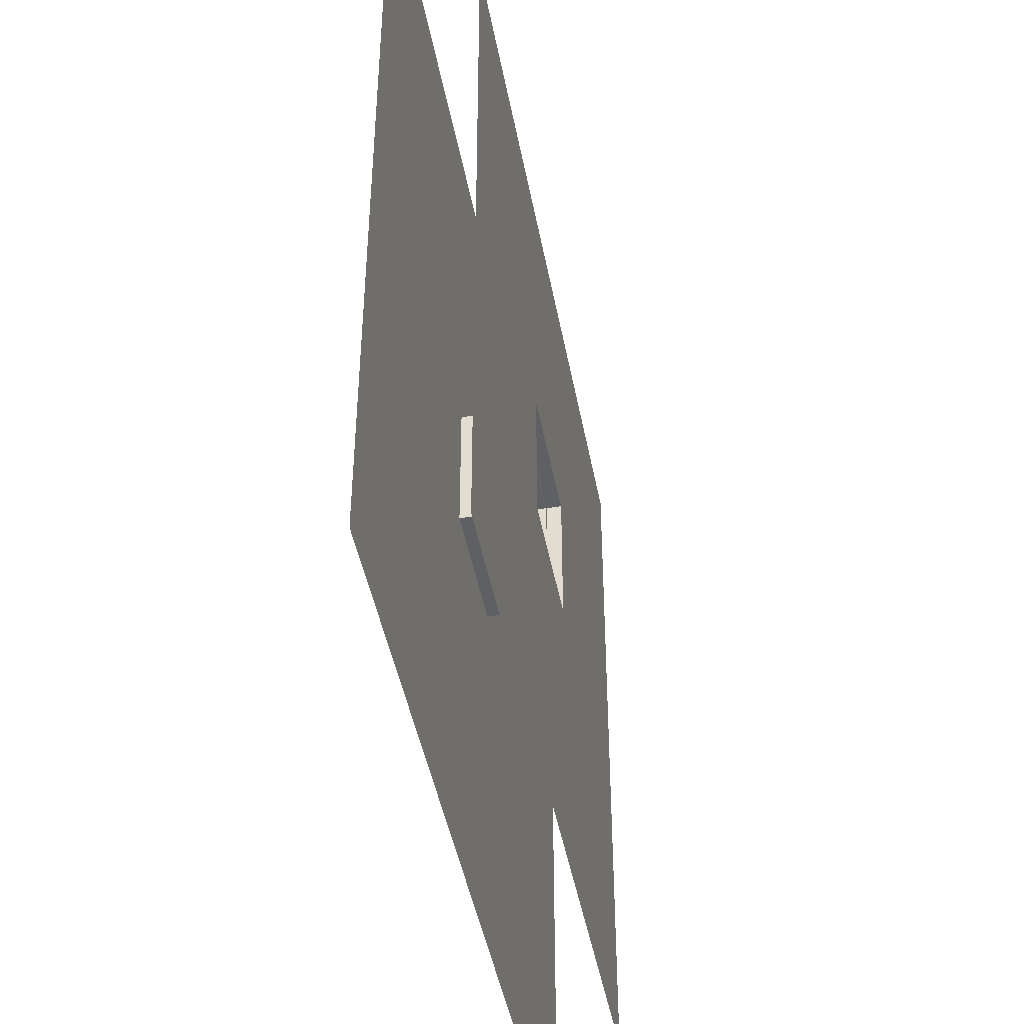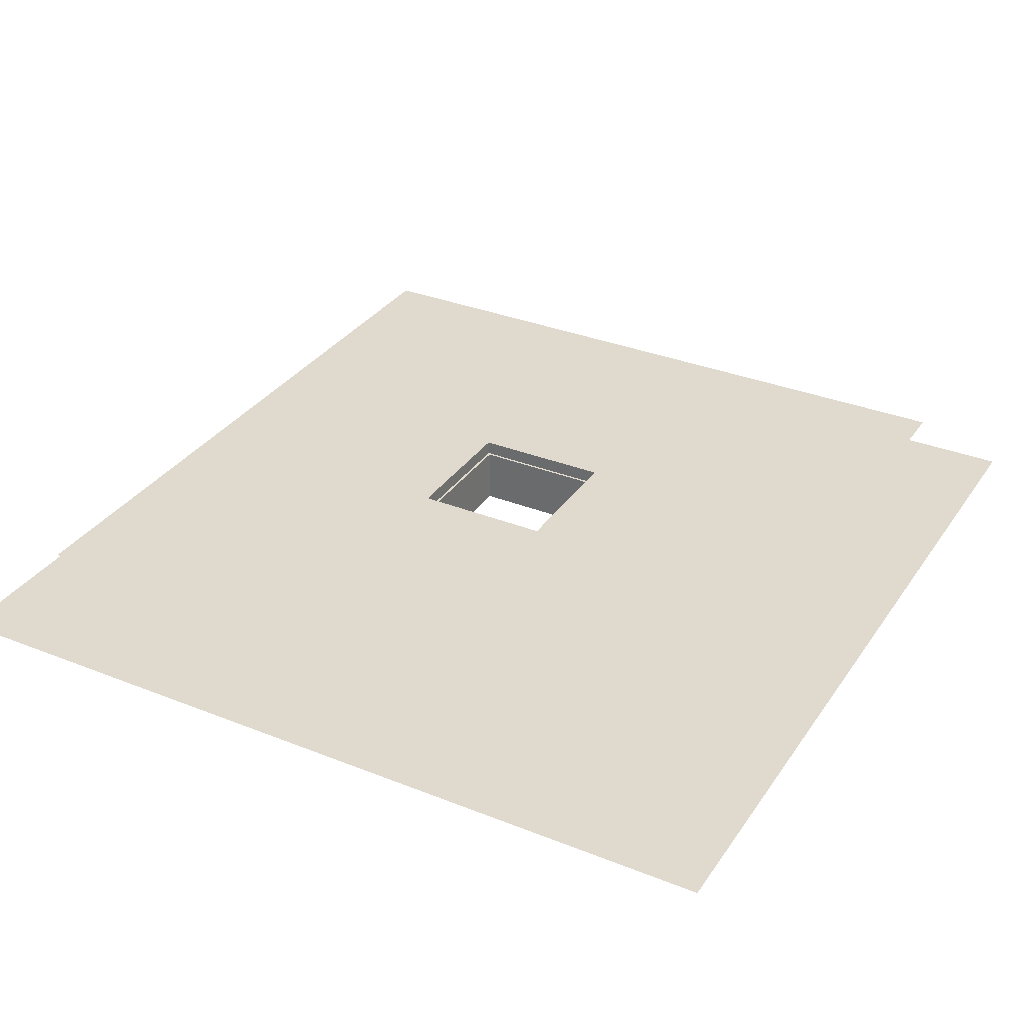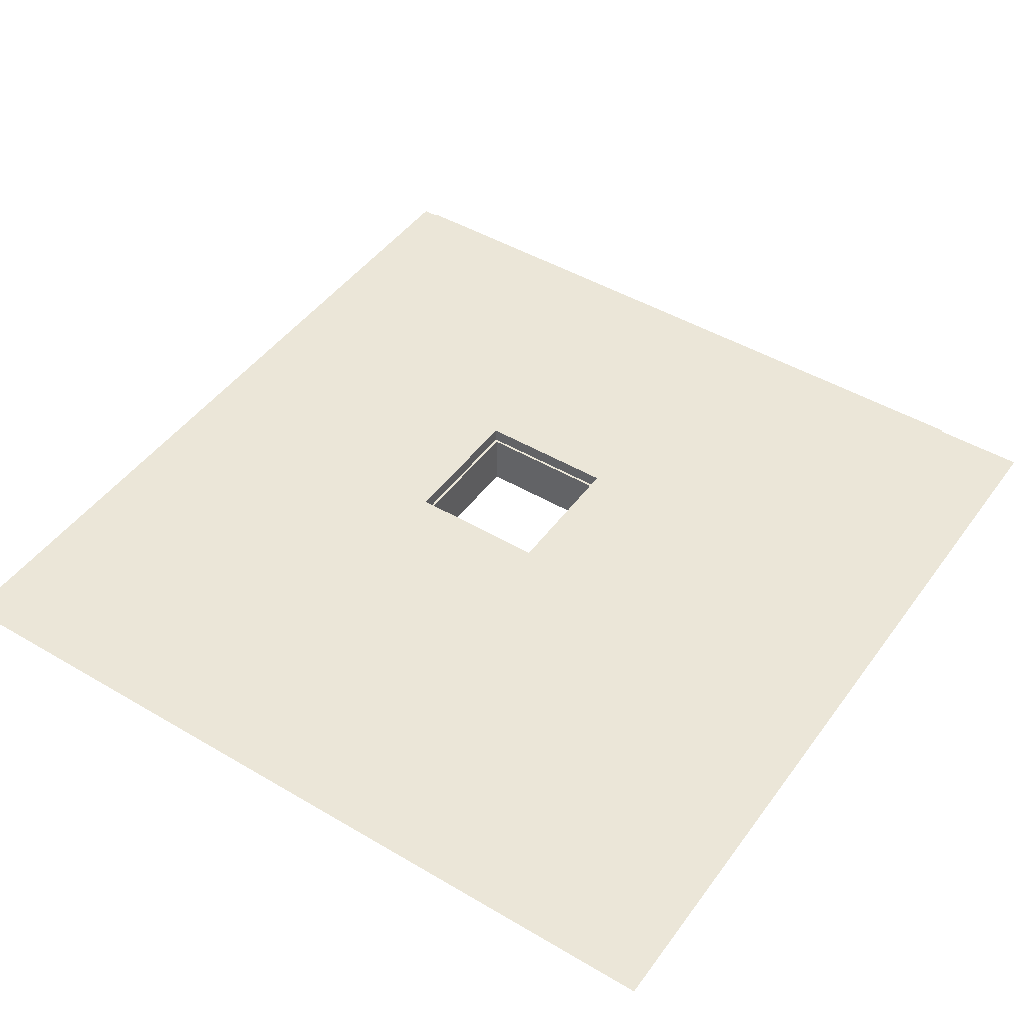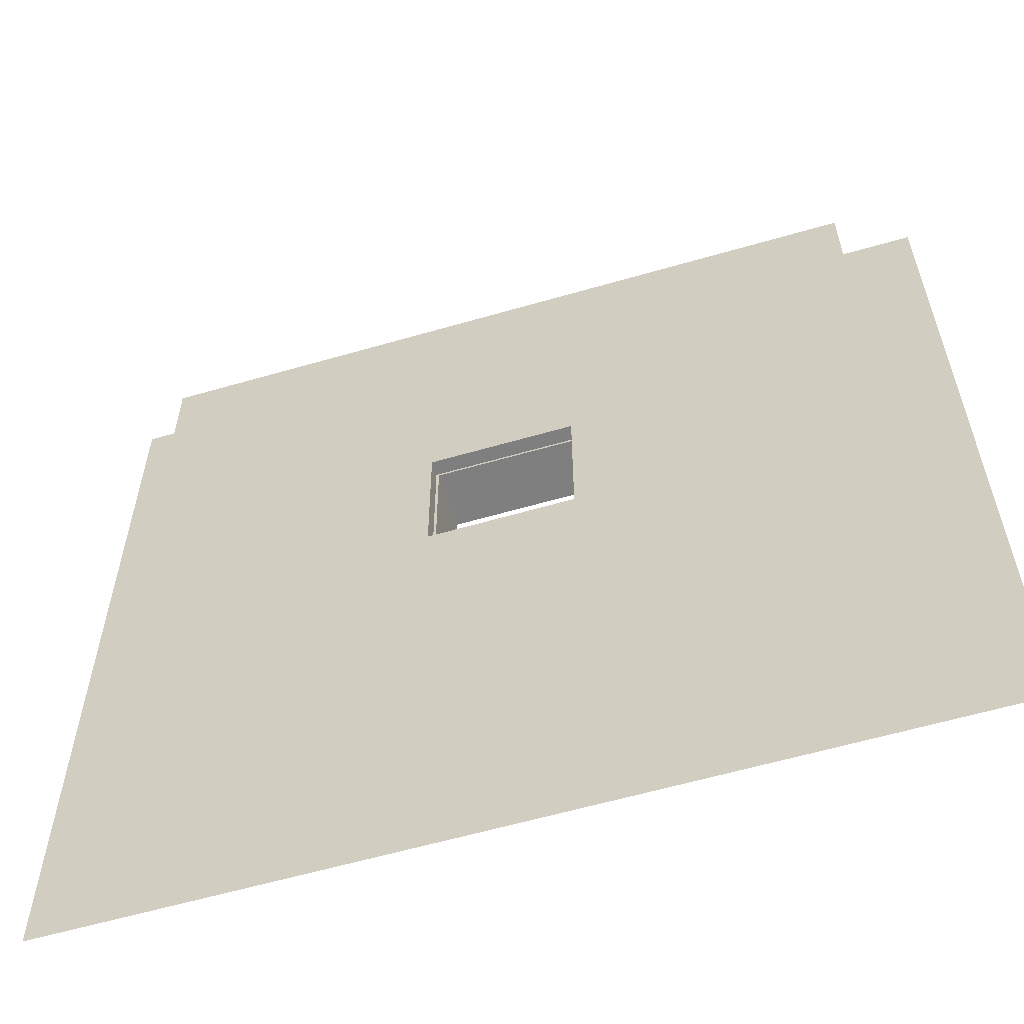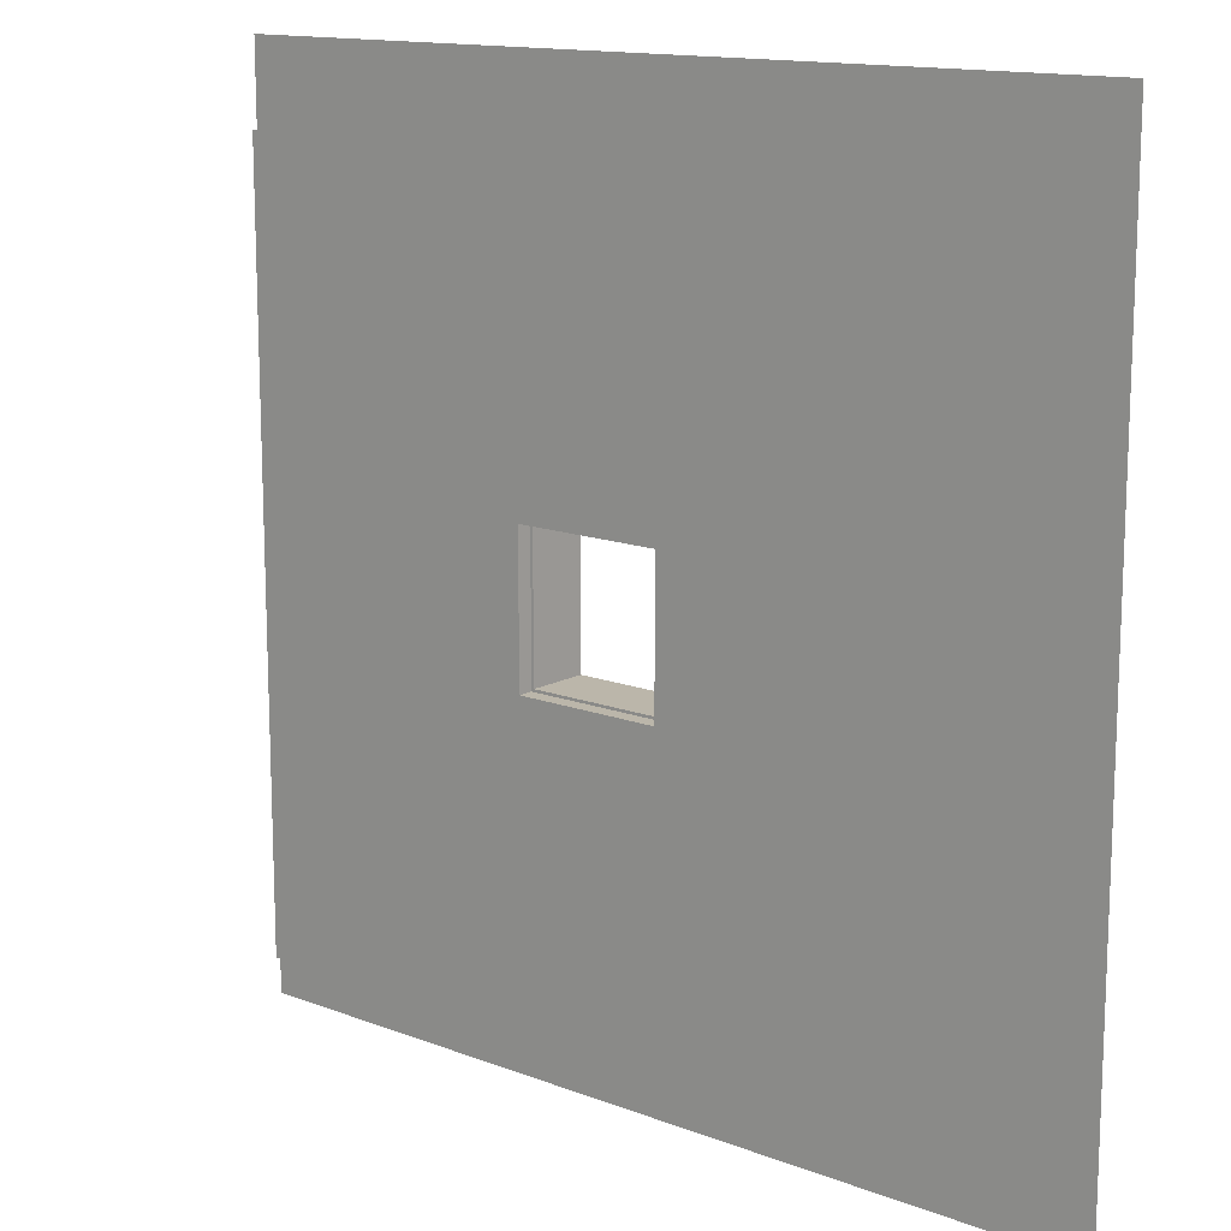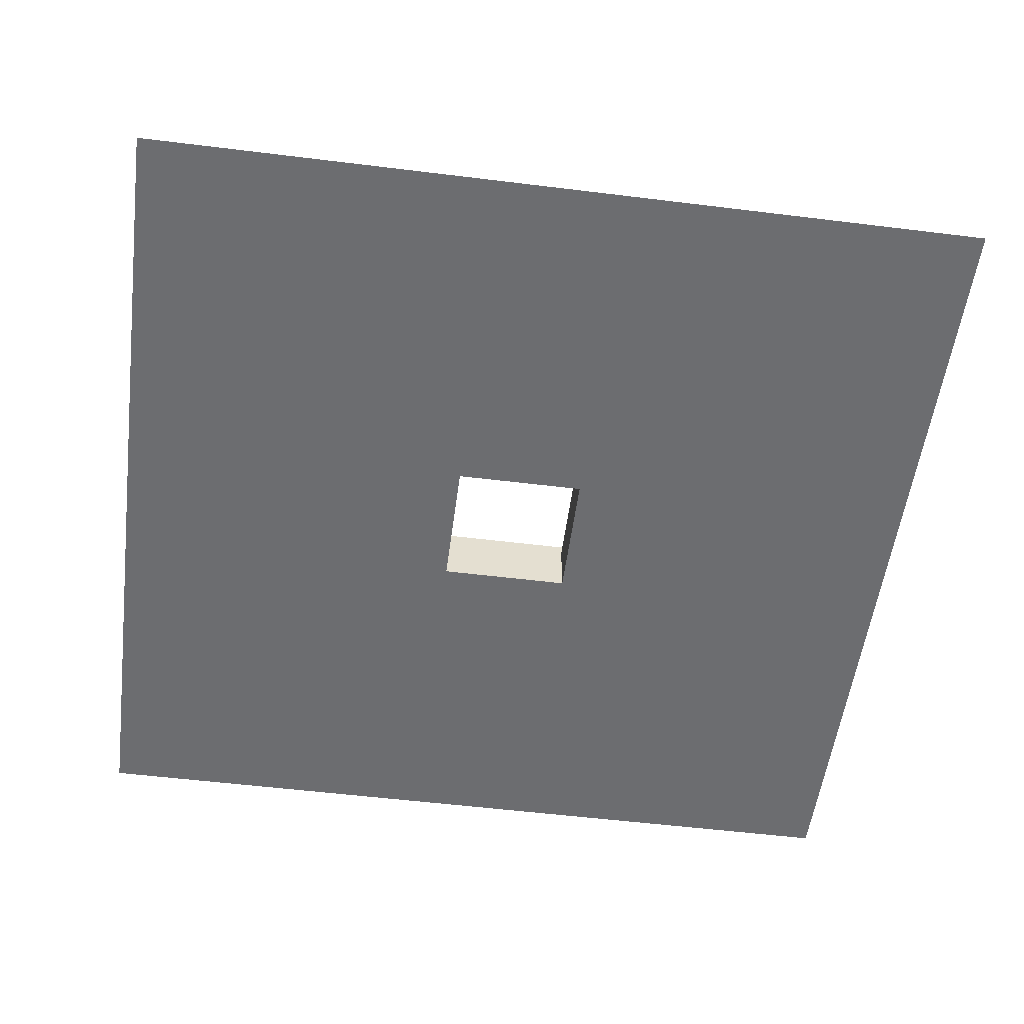
<metadata>
{"format":"obj","ext":"obj","renderer":"f3d","projection":"perspective","resolution":1024,"background":"white","views":[{"elev":-44.9,"azim":100.5,"up":"+Z"},{"elev":32.8,"azim":-61.1,"up":"+Y"},{"elev":46.2,"azim":-56.0,"up":"+Y"},{"elev":-59.7,"azim":-163.4,"up":"+Z"},{"elev":13.9,"azim":-139.7,"up":"+Z"},{"elev":-54.0,"azim":-7.5,"up":"+Y"}]}
</metadata>
<code>
o Wall_low_wall_low
v -1 0.15 1
v -1 0.15 -1
v 1 0.15 -1
v 1 0.15 1
v -1.2 -0.05 1.2
v -1.2 -0.05 -1.2
v 1.2 -0.05 -1.2
v 1.2 -0.05 1.2
v 0.1933 0.15 -0.1933
v 0.1933 0.15 0.1933
v -0.1933 0.15 0.1933
v -0.1933 0.15 -0.1933
v 0.1933 0.11 -0.1933
v -0.1933 0.11 -0.1933
v -0.1933 0.11 0.1933
v 0.1933 0.11 0.1933
v 0.1863 -0.05 -0.1863
v 0.1863 -0.05 0.1863
v -0.1863 -0.05 0.1863
v -0.1863 -0.05 -0.1863
v -0.1863 0.11 0.1863
v 0.1863 0.11 0.1863
v 0.1863 0.11 -0.1863
v -0.1863 0.11 -0.1863
f 8 5 19 18
f 14 15 21 24
f 16 13 23 22
f 8 18 17 7
f 7 17 20 6
f 13 14 24 23
f 15 16 22 21
f 9 12 14 13
f 12 11 15 14
f 11 10 16 15
f 10 9 13 16
f 17 23 24 20
f 18 22 23 17
f 19 21 22 18
f 20 24 21 19
f 6 20 19 5
f 11 1 4 10
f 11 12 2 1
f 12 9 3 2
f 9 10 4 3
l 8 4
l 1 5
l 6 2
l 3 7

</code>
